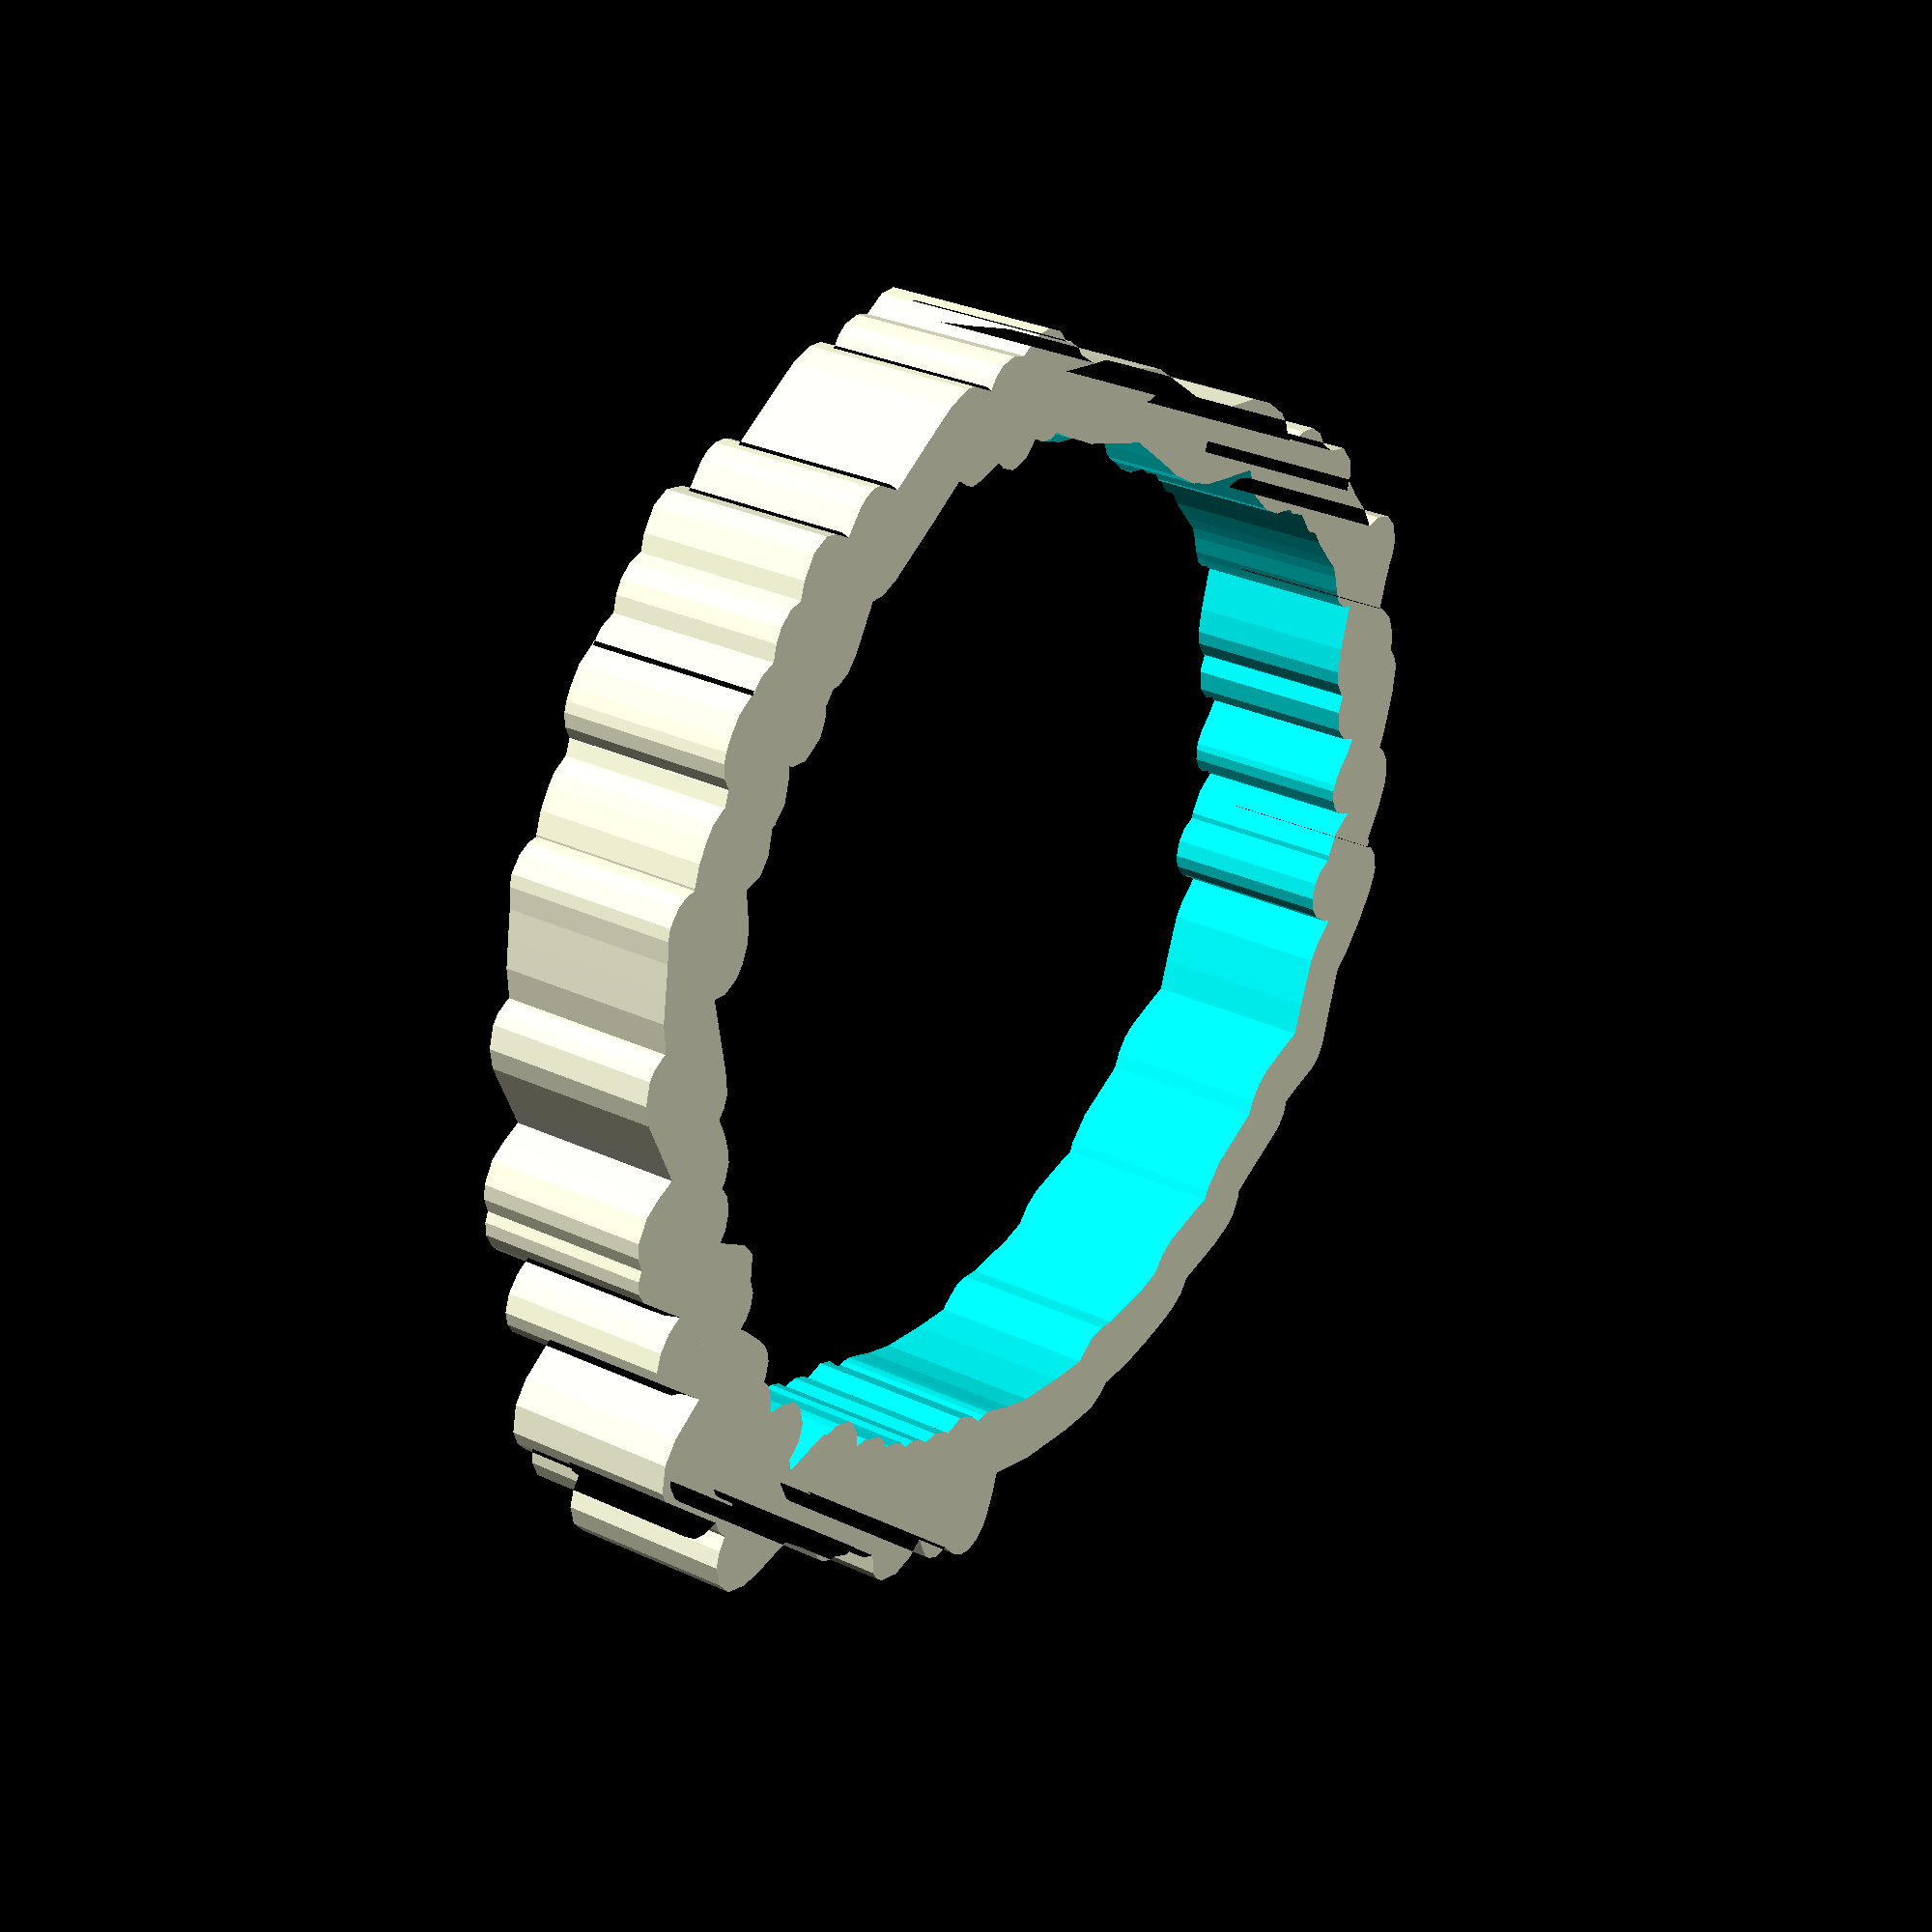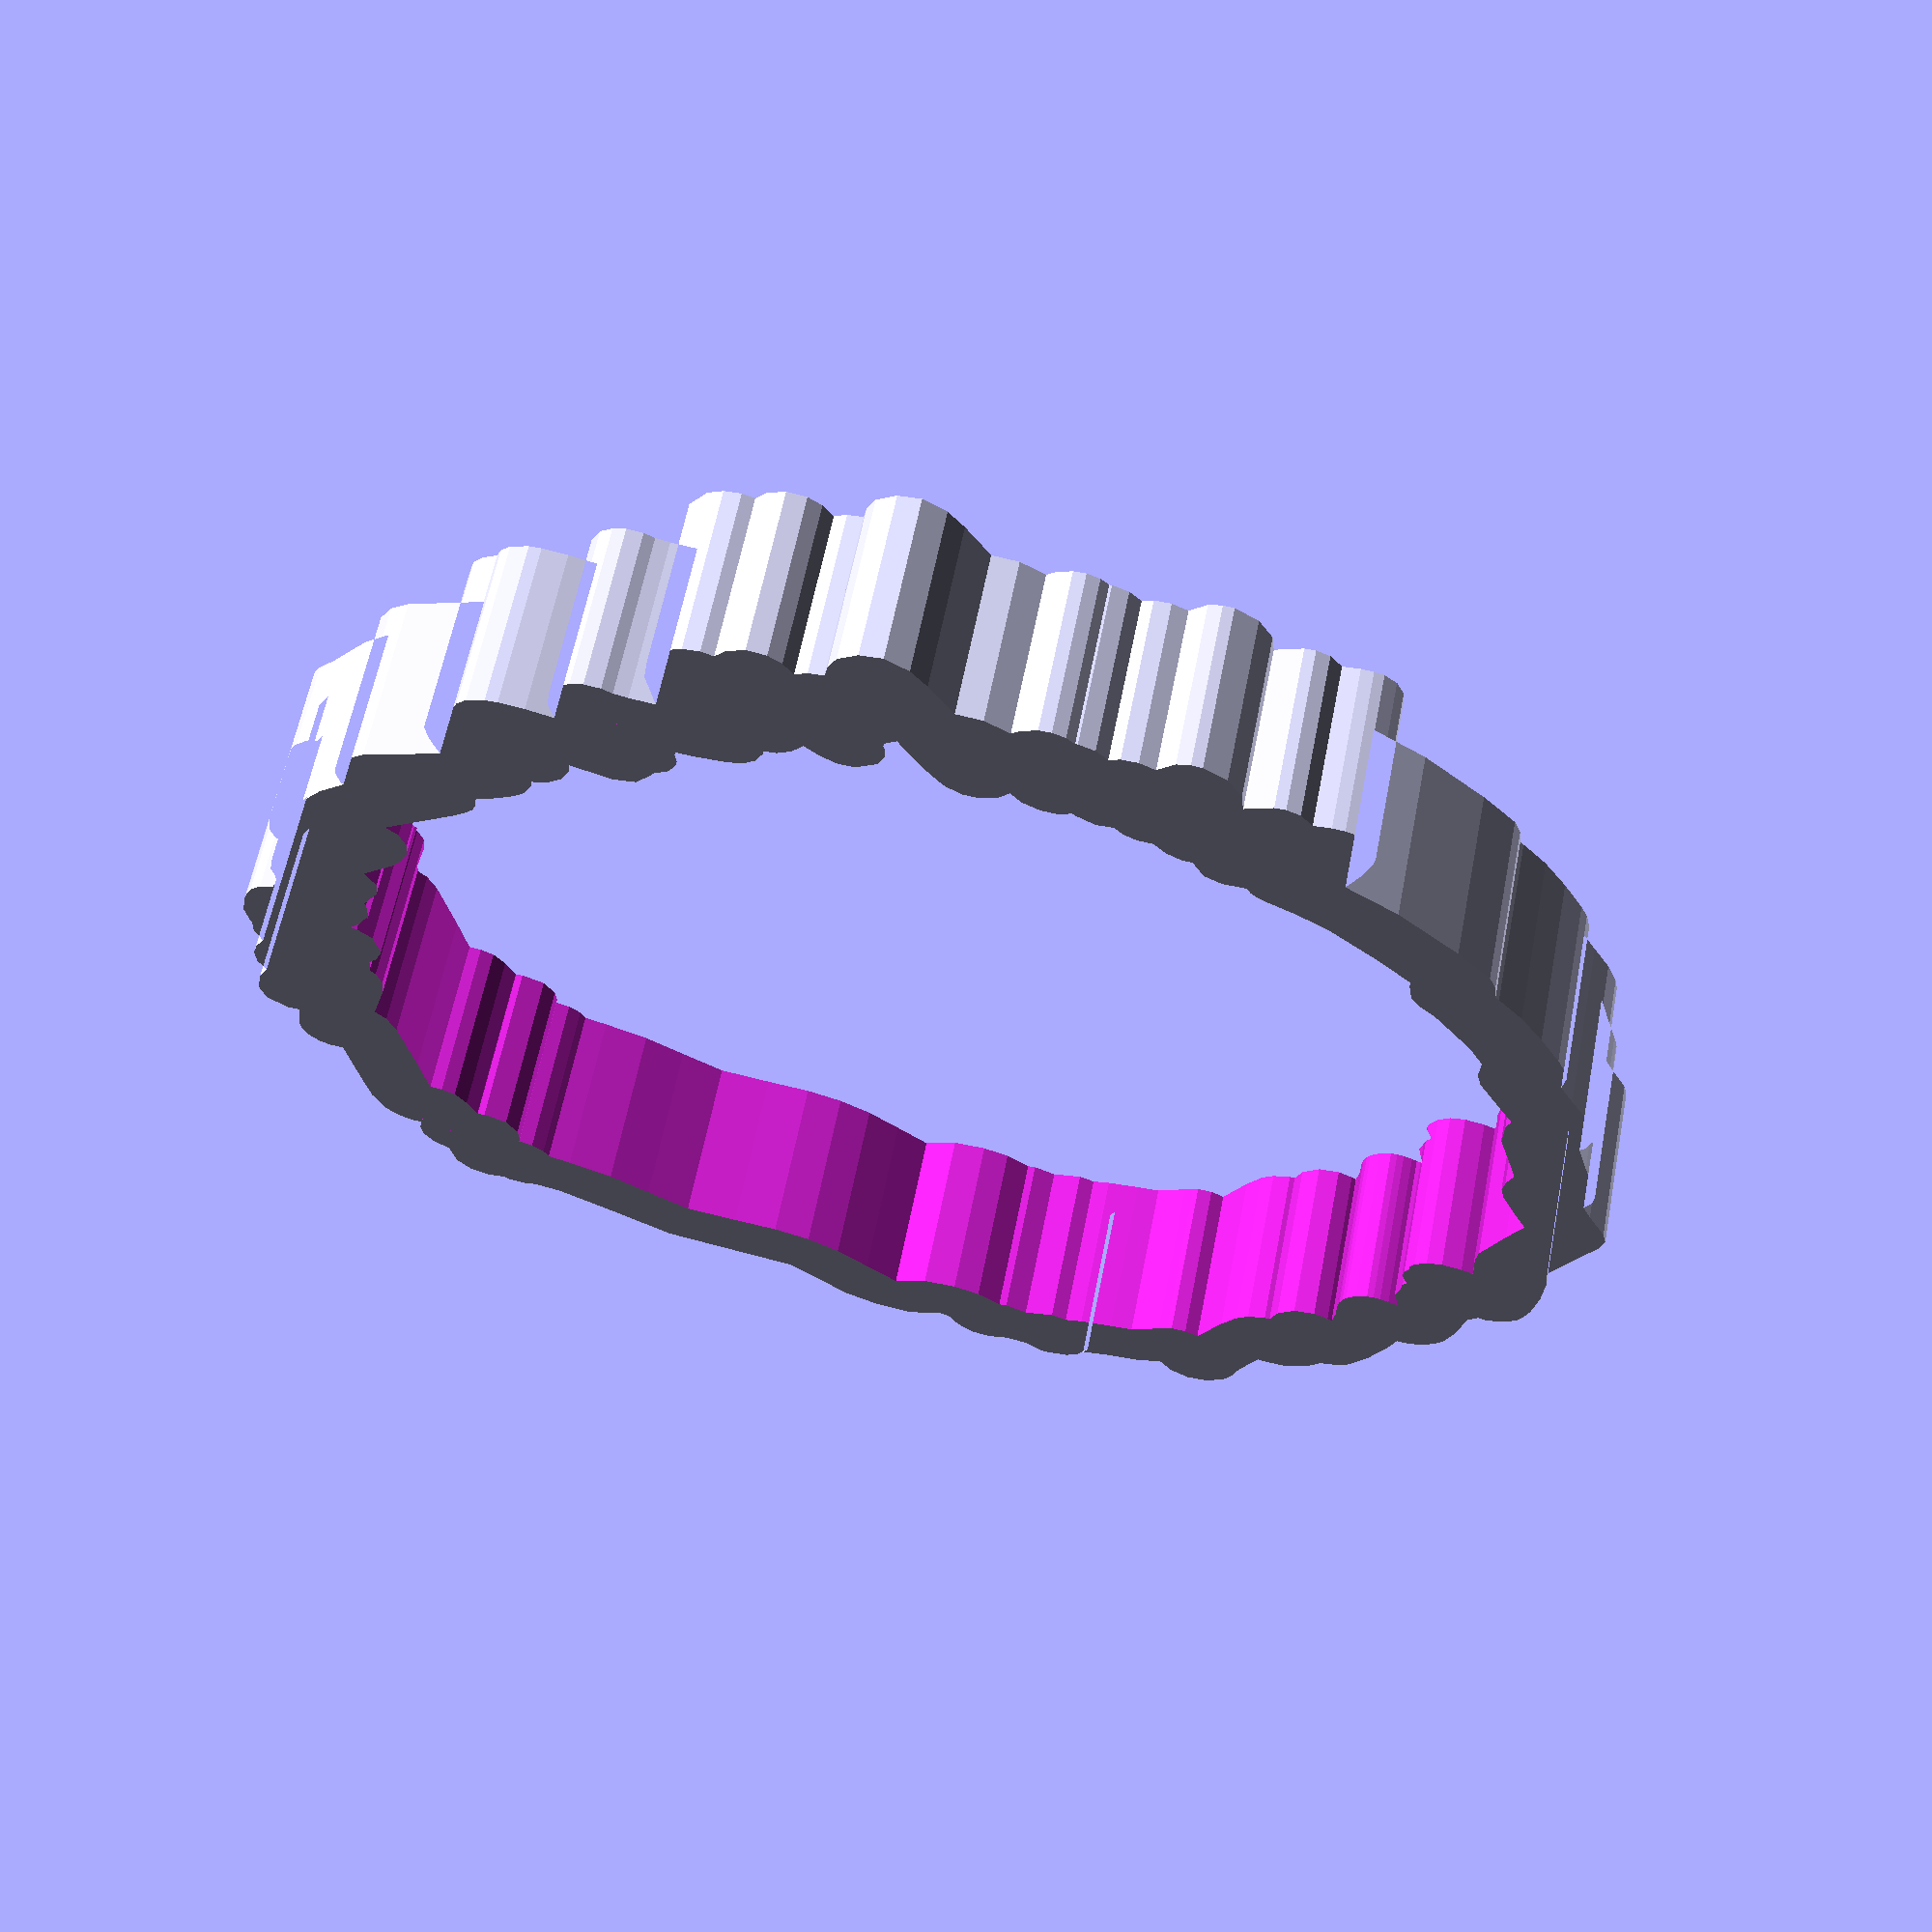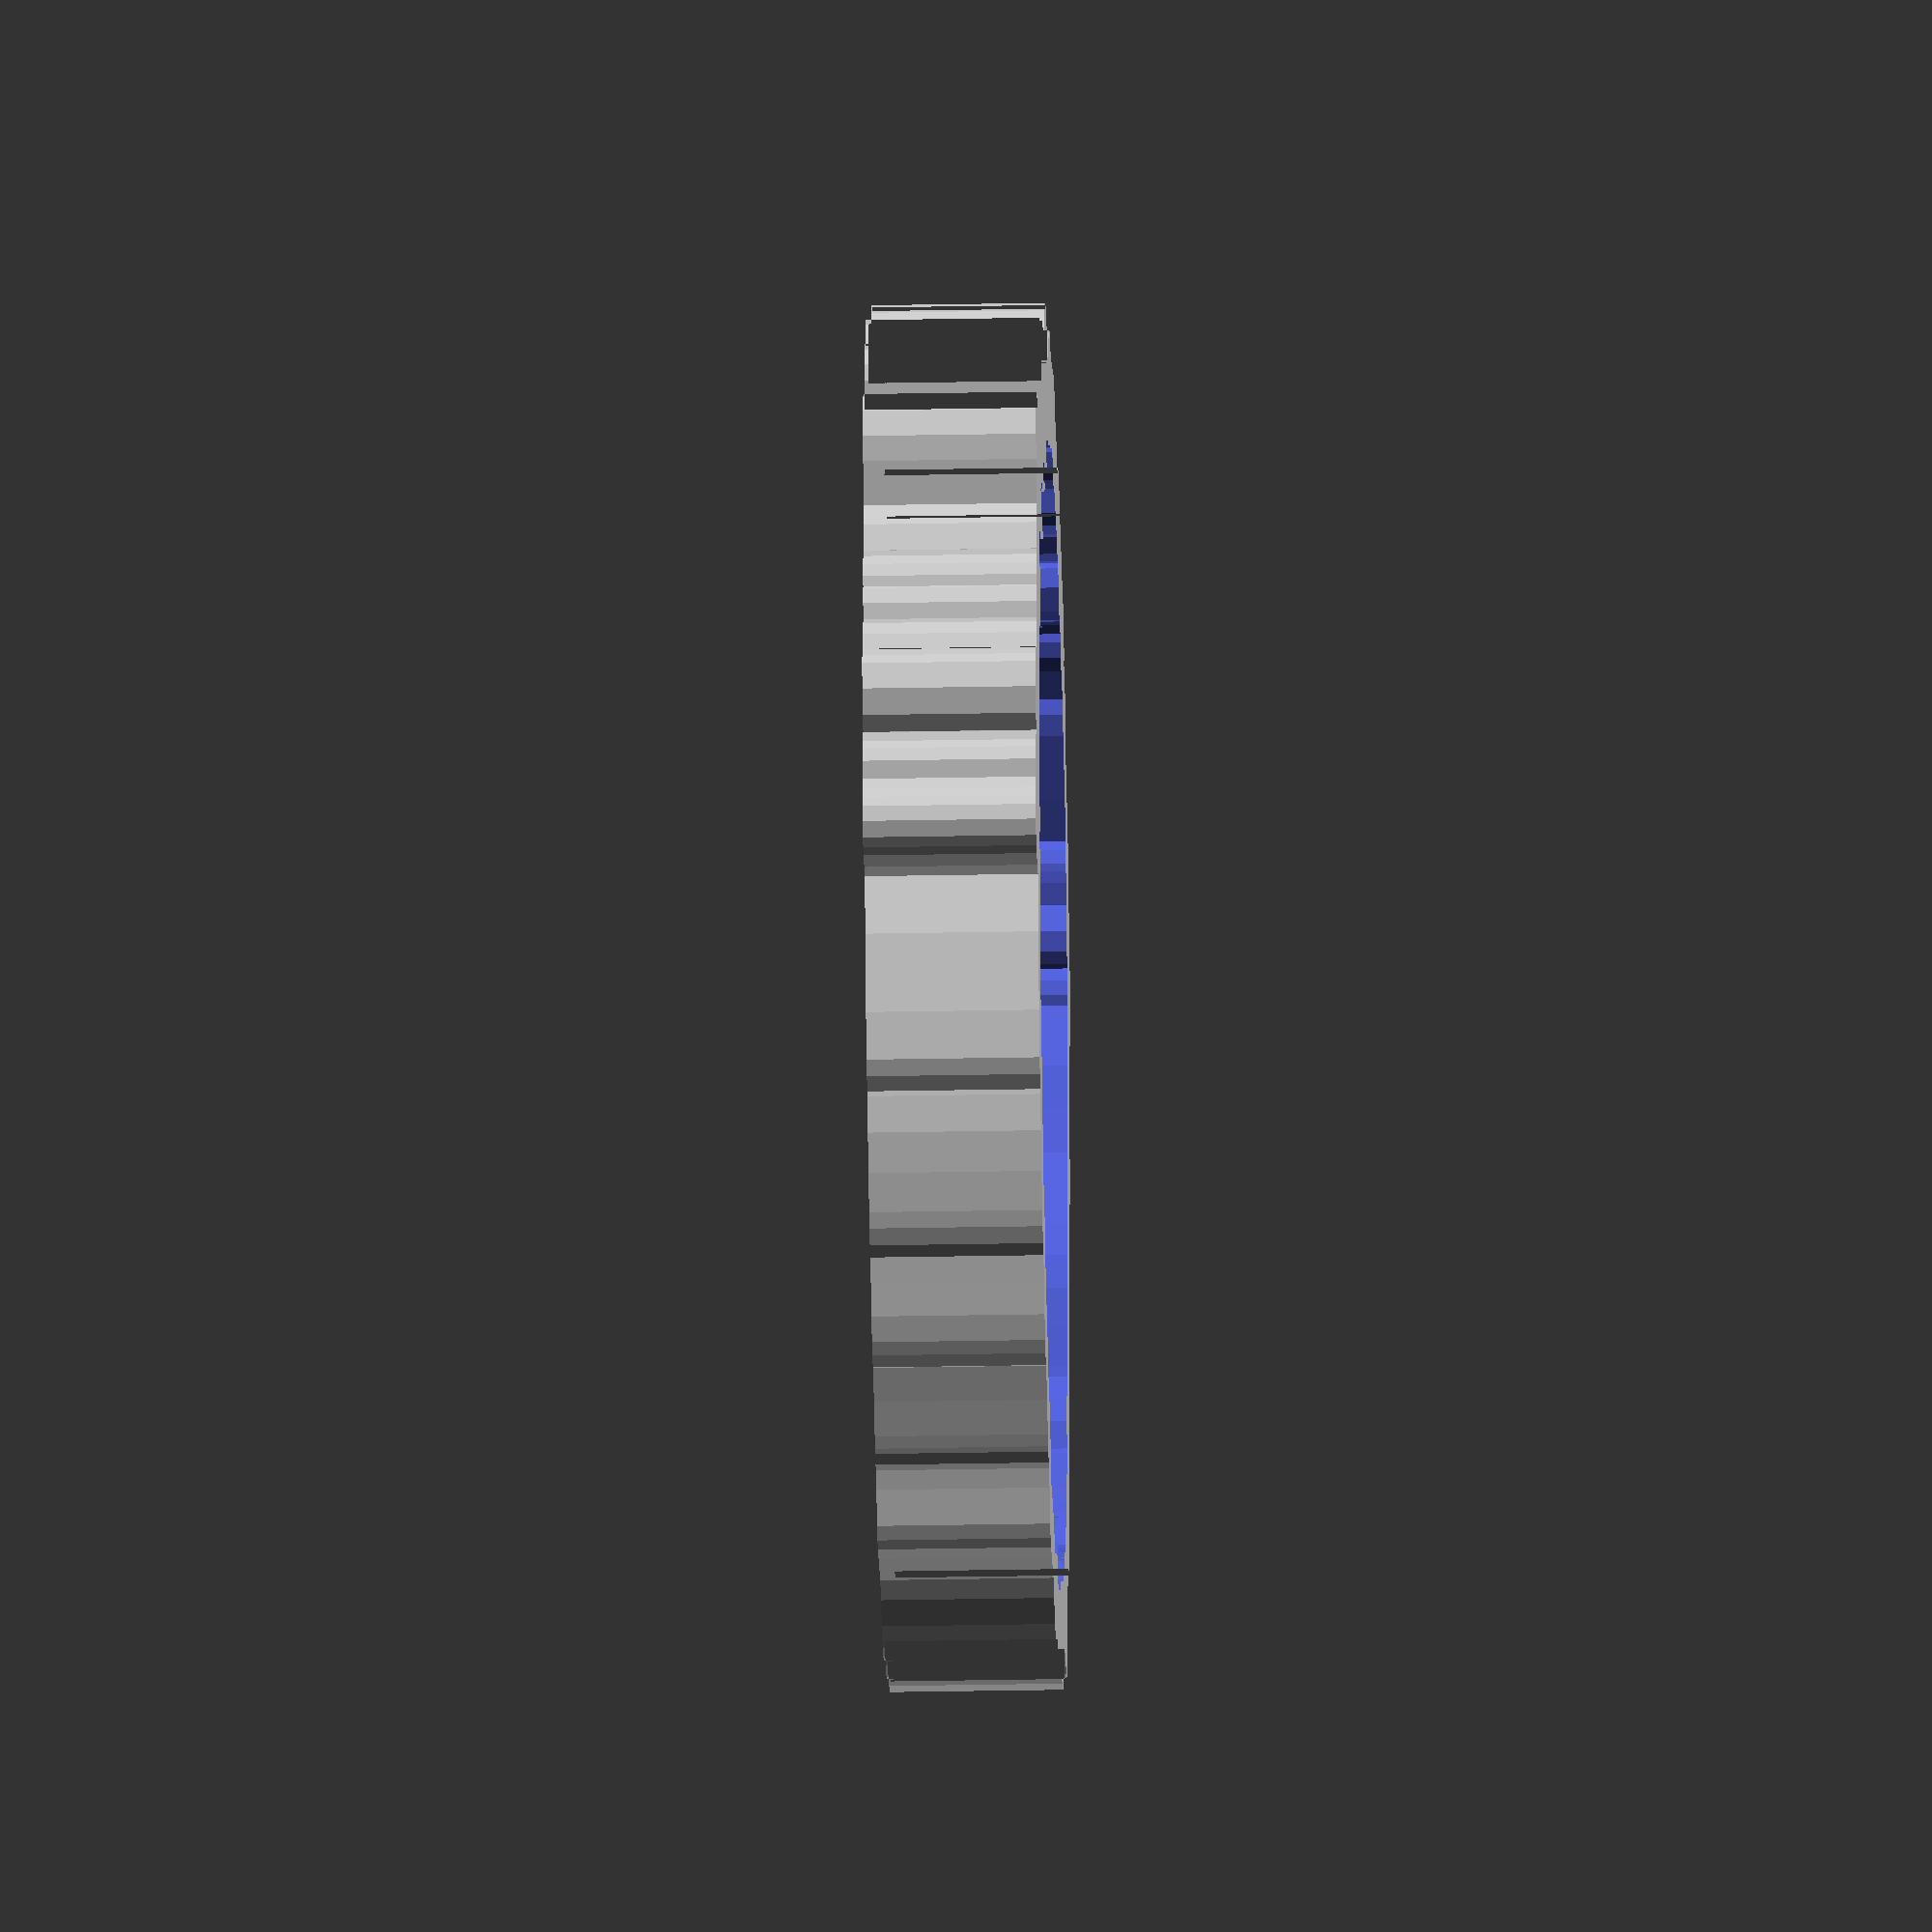
<openscad>

// Module names are of the form poly_<inkscape-path-id>().  As a result,
// you can associate a polygon in this OpenSCAD program with the corresponding
// SVG element in the Inkscape document by looking for the XML element with
// the attribute id="inkscape-path-id".

// fudge value is used to ensure that subtracted solids are a tad taller
// in the z dimension than the polygon being subtracted from.  This helps
// keep the resulting .stl file manifold.
fudge = 0.1;

module poly_path41883(h)
{
  scale([25.4/90, -25.4/90, 1]) union()
  {
    difference()
    {
       linear_extrude(height=h)
         polygon([[28.627482,-77.317062],[25.451836,-76.476278],[22.949660,-74.670263],[18.873454,-71.030580],[15.663225,-71.494633],[12.323432,-70.655255],[11.597605,-71.650801],[9.840801,-72.952461],[8.367273,-73.320833],[6.689994,-73.157425],[5.476164,-72.569149],[5.188686,-72.654330],[3.078896,-72.458530],[1.331632,-71.491975],[0.163958,-72.326919],[-1.812996,-72.778248],[-3.904297,-72.458238],[-5.459712,-74.751895],[-6.967465,-75.504404],[-8.289287,-75.700413],[-11.454455,-74.795977],[-13.849083,-72.531883],[-14.764805,-70.205394],[-14.962650,-70.422783],[-17.672428,-72.338454],[-18.962688,-72.674183],[-20.733603,-72.491955],[-22.553462,-71.233772],[-24.575620,-71.908114],[-26.068023,-72.157445],[-27.318669,-72.141782],[-29.062644,-71.450271],[-30.434041,-69.909739],[-30.939290,-68.476058],[-31.036873,-66.942813],[-30.661535,-63.968603],[-29.979229,-61.065373],[-37.104209,-58.898137],[-45.907046,-54.667980],[-50.912275,-51.653843],[-52.229202,-49.956128],[-53.031138,-47.920108],[-53.567951,-47.621086],[-57.311139,-45.173509],[-61.059377,-41.896263],[-64.522489,-38.465983],[-65.842783,-36.894586],[-66.956337,-34.866228],[-67.172836,-32.648879],[-69.499325,-30.342801],[-72.415516,-27.511335],[-74.421146,-24.899250],[-75.246839,-23.251920],[-75.125657,-20.583449],[-74.650955,-19.796420],[-77.015596,-15.906520],[-79.475176,-12.068084],[-80.293261,-10.648412],[-80.616237,-9.994473],[-81.009307,-8.243844],[-80.534605,-6.395609],[-82.125522,-4.524305],[-85.242589,-1.256399],[-86.186271,0.461114],[-86.154727,2.420550],[-85.232831,5.683132],[-83.309174,12.888852],[-84.312707,15.688266],[-85.156523,20.003177],[-85.426260,24.257756],[-85.196451,26.295873],[-84.798840,27.671338],[-83.145024,29.345504],[-81.407023,30.026049],[-80.421917,29.954186],[-79.847838,30.877859],[-79.444120,31.189300],[-79.551484,35.994890],[-79.118779,39.049641],[-78.449050,40.531747],[-77.122069,41.978803],[-75.520920,42.825705],[-73.918051,43.100343],[-73.592412,45.617598],[-72.399888,50.418749],[-70.845351,53.892507],[-69.826178,54.900035],[-68.116029,55.653786],[-67.761111,55.677741],[-66.261584,58.026410],[-63.785600,59.747045],[-60.751488,60.274814],[-60.208460,60.136396],[-59.203156,64.000564],[-58.925893,65.549568],[-58.840251,65.925106],[-58.741949,67.481944],[-58.095812,69.244475],[-56.281357,70.933247],[-53.872292,71.629523],[-51.075855,70.907383],[-49.241502,69.372245],[-46.187785,70.966997],[-42.435066,72.083817],[-39.516740,73.244399],[-39.315271,73.535902],[-39.554901,72.116648],[-38.943806,74.334721],[-37.620604,75.798920],[-34.597590,76.749212],[-31.584344,75.756329],[-29.566639,75.854819],[-28.875429,75.956858],[-28.733462,76.050024],[-26.766269,77.012118],[-24.402579,77.148495],[-22.097237,76.141615],[-20.549931,74.696013],[-19.463031,74.390783],[-18.426648,74.673830],[-16.950582,75.944904],[-14.973281,76.915136],[-10.728487,77.317081],[-6.313757,76.795556],[-2.263702,75.127238],[2.585395,73.239075],[9.985403,73.877040],[19.201358,74.628461],[28.298300,72.838018],[35.261776,71.624199],[37.872977,71.748184],[38.578492,71.765279],[39.854424,72.392323],[41.947542,72.598448],[42.924457,72.346457],[44.923536,73.098882],[47.460154,72.818198],[49.537445,71.517723],[51.162957,68.681930],[53.211980,68.120499],[55.005837,66.605661],[55.684588,65.090479],[55.841694,63.491257],[56.750284,63.729939],[58.891983,63.502941],[60.763524,62.585329],[63.080178,60.036270],[64.907147,56.652878],[64.907147,56.651969],[68.766018,49.211117],[70.439459,49.491502],[71.824024,49.278421],[73.448253,48.439171],[74.538226,47.134868],[75.037422,45.921029],[75.590208,42.401131],[77.087064,42.677080],[79.903328,41.682423],[81.354936,39.545816],[81.543923,36.368415],[81.018667,34.253105],[82.424119,32.868037],[83.155057,30.840655],[83.109150,29.018070],[82.519975,27.072230],[83.974440,25.179851],[84.501291,23.016409],[84.561230,23.549845],[84.560758,23.239118],[85.922433,20.604227],[86.186271,17.979238],[86.122397,16.417599],[85.817361,15.171652],[84.825158,13.659884],[83.309676,12.698946],[83.317399,12.588921],[82.922571,10.737138],[83.048547,10.636875],[84.188759,8.560811],[84.383947,6.913784],[84.412136,4.259446],[83.793909,1.582920],[83.680335,1.376180],[84.840746,0.486622],[85.738836,-0.929012],[86.095139,-3.197213],[85.651021,-4.621929],[84.339562,-6.965277],[82.866648,-10.192365],[81.399605,-13.368137],[79.053978,-16.522327],[79.421321,-16.792950],[80.306793,-18.381895],[80.525985,-19.752077],[79.714745,-22.464296],[77.963489,-24.520396],[72.715112,-28.017226],[69.738255,-30.013638],[71.457851,-32.494515],[72.434460,-34.624761],[72.409008,-37.478447],[71.548460,-39.143296],[70.104734,-40.403856],[69.900767,-41.707200],[69.048817,-43.097683],[67.067501,-44.304404],[65.620345,-44.683281],[62.516557,-45.052395],[59.096035,-45.124265],[60.222635,-47.171682],[60.650587,-49.485318],[60.125331,-51.740819],[58.930859,-53.091784],[57.475838,-53.873878],[55.487833,-54.119752],[54.072171,-53.864111],[52.307372,-53.947515],[49.208945,-54.376079],[51.567371,-59.215386],[51.959813,-62.438813],[50.644562,-65.710380],[49.013246,-67.023472],[47.050136,-67.633146],[45.456560,-67.544418],[44.529504,-69.244575],[42.622533,-70.657936],[40.213203,-70.908268],[38.324495,-70.240907],[36.677677,-68.904640],[35.390268,-69.955908],[33.610278,-70.534600],[33.616638,-70.581629],[33.723057,-72.374709],[33.219993,-74.436924],[31.275589,-76.472166],[28.627391,-77.317081]]);
       translate([0, 0, -fudge])
         linear_extrude(height=h+2*fudge)
           polygon([[16.160996,-62.447779],[16.151910,-62.392768],[16.139644,-62.390951],[16.160996,-62.447738]]);
       translate([0, 0, -fudge])
         linear_extrude(height=h+2*fudge)
           polygon([[16.123744,-62.219746],[16.051874,-62.154086],[16.051874,-62.156812],[16.122835,-62.219809]]);
       translate([0, 0, -fudge])
         linear_extrude(height=h+2*fudge)
           polygon([[-16.530467,-62.138113],[-16.583711,-61.860389],[-16.618237,-61.857664],[-16.530422,-62.138050]]);
       translate([0, 0, -fudge])
         linear_extrude(height=h+2*fudge)
           polygon([[23.139600,-62.133570],[24.301959,-60.868287],[23.858295,-59.976556],[23.470583,-58.539043],[23.894638,-56.335987],[25.943417,-54.275688],[27.880348,-53.860435],[29.929127,-54.294323],[31.422440,-54.925188],[32.252936,-55.339555],[33.224480,-53.435551],[34.644208,-52.154167],[36.056792,-51.711407],[35.971612,-51.164831],[36.467991,-49.205409],[37.305194,-48.201271],[38.345120,-47.490545],[39.790505,-46.919128],[43.101905,-46.108144],[45.054827,-45.777181],[44.519804,-44.518112],[44.406793,-43.073901],[44.885375,-41.410804],[46.444334,-39.853604],[46.502029,-39.355828],[47.790309,-36.910803],[50.390157,-35.973463],[55.504517,-36.095909],[55.279141,-34.678014],[55.808150,-32.572641],[57.148655,-30.855550],[58.799017,-30.003747],[58.686352,-29.123551],[59.144440,-27.002838],[60.034154,-25.749167],[61.951596,-23.944413],[64.074016,-22.448434],[63.797169,-21.228402],[64.012584,-19.709402],[64.363265,-19.138823],[64.872575,-18.344693],[66.053560,-16.869126],[69.462543,-13.237429],[72.839589,-9.602180],[71.101366,-8.768127],[69.769436,-6.865372],[69.475854,-5.116910],[69.762811,-2.967632],[70.572033,-1.055780],[73.447390,2.791550],[71.585826,4.734723],[71.241561,6.940538],[72.249551,10.093980],[71.975338,10.386791],[71.277042,12.918240],[72.053432,15.599647],[72.856443,17.013103],[72.064971,17.078763],[69.879586,18.101816],[68.357880,20.980201],[68.556662,23.094606],[69.286867,24.422902],[69.124457,24.856790],[68.899990,26.494736],[68.030424,27.007589],[66.875198,28.712971],[66.448388,30.930321],[66.514079,36.741215],[66.518622,36.972796],[64.843410,37.905345],[63.171741,40.035737],[59.091083,47.651386],[56.466441,52.846496],[54.955365,52.637981],[53.167130,52.953660],[52.368928,53.495108],[51.298837,54.376191],[49.499421,56.350422],[49.419556,56.461334],[48.564209,56.151668],[45.574041,56.496825],[43.690864,58.196236],[43.055885,59.904036],[42.962709,60.776247],[41.180698,60.826074],[39.488944,61.531335],[38.577719,62.507359],[35.639886,62.635129],[29.936890,63.067455],[24.494580,64.372452],[18.676313,65.690380],[12.311120,64.915476],[6.865803,64.150570],[2.222663,64.193860],[-2.129262,65.098392],[-6.700936,66.917213],[-11.266962,68.802714],[-14.680602,66.237252],[-18.617316,65.325406],[-22.012528,65.440941],[-25.312849,66.619082],[-26.228526,66.320951],[-29.098897,66.686516],[-32.382812,65.195861],[-34.399608,65.372433],[-36.345444,64.438999],[-40.139533,63.210983],[-42.868034,62.420956],[-44.140334,61.403564],[-45.904275,59.745211],[-46.828833,59.063769],[-47.389809,58.604198],[-49.217433,58.316666],[-51.035498,58.657387],[-52.617544,53.094051],[-53.773688,50.183725],[-54.948080,48.745642],[-56.942217,47.675343],[-57.594380,47.601698],[-57.931822,45.326832],[-59.573047,43.193618],[-62.066451,42.370257],[-64.045012,42.682537],[-64.697174,42.933641],[-64.486881,40.667491],[-63.899496,38.396015],[-63.776160,37.197281],[-63.855130,36.236343],[-64.079813,35.377439],[-64.953601,34.137001],[-66.217878,33.239913],[-67.026321,33.043854],[-67.920714,32.951578],[-69.111462,33.025224],[-70.548882,33.302057],[-70.217034,32.720883],[-68.962593,30.150370],[-68.945540,27.114953],[-69.261415,26.460132],[-69.092831,26.283557],[-68.388320,25.305760],[-67.948652,24.644644],[-67.686466,22.963302],[-68.287003,20.915424],[-69.452183,19.577384],[-71.256942,18.785030],[-73.837195,18.596039],[-75.422789,18.788583],[-75.101589,17.465627],[-74.359985,15.457594],[-74.080311,12.972365],[-75.358906,6.834951],[-76.358886,2.868744],[-74.356259,0.683336],[-71.188736,-3.073220],[-70.282041,-4.960956],[-69.957940,-7.177205],[-70.250747,-9.189590],[-68.699757,-11.707732],[-65.864831,-16.300663],[-64.847124,-20.461780],[-65.011274,-21.709314],[-63.717601,-22.861024],[-58.770045,-27.834312],[-57.597439,-29.996140],[-57.148957,-32.553831],[-54.755037,-35.087056],[-48.552850,-39.784392],[-46.584757,-40.740393],[-44.790721,-42.172102],[-43.476637,-45.026531],[-43.476637,-45.460415],[-38.209643,-48.152470],[-31.546978,-51.098282],[-27.167281,-52.297911],[-24.031556,-52.836495],[-22.967688,-53.041459],[-22.541787,-53.137288],[-22.249903,-53.218035],[-21.228602,-53.699833],[-21.228602,-53.699833],[-20.321785,-54.473556],[-17.757472,-53.860435],[-15.312094,-54.296985],[-13.352948,-56.312918],[-12.040672,-56.131909],[-10.078430,-56.533549],[-8.425802,-57.552466],[-8.334444,-57.663378],[-6.443782,-57.340781],[-4.758644,-57.603043],[-3.307899,-58.419356],[-1.359383,-57.835514],[1.219058,-58.412255],[1.668038,-58.634078],[3.099248,-57.591508],[5.070842,-57.267646],[7.417110,-57.727488],[9.021935,-58.827508],[10.003303,-57.061791],[11.890721,-55.851992],[13.693539,-55.564040],[15.701477,-56.045843],[16.725457,-56.632342],[18.717404,-58.130097],[23.139691,-62.133570]]);
       translate([0, 0, -fudge])
         linear_extrude(height=h+2*fudge)
           polygon([[52.203838,-50.843631],[52.074273,-50.670608],[52.203838,-50.843631]]);
       translate([0, 0, -fudge])
         linear_extrude(height=h+2*fudge)
           polygon([[52.261488,-47.961698],[52.624378,-47.825946],[52.181623,-47.887167],[52.261488,-47.961698]]);
       translate([0, 0, -fudge])
         linear_extrude(height=h+2*fudge)
           polygon([[48.025552,-39.278635],[49.124900,-39.095854],[48.025552,-39.278635]]);
       translate([0, 0, -fudge])
         linear_extrude(height=h+2*fudge)
           polygon([[-57.521688,-34.369234],[-57.239530,-32.993929],[-57.521688,-34.369234]]);
       translate([0, 0, -fudge])
         linear_extrude(height=h+2*fudge)
           polygon([[-73.839921,-21.278093],[-73.829291,-21.147661],[-73.839921,-21.278093]]);
       translate([0, 0, -fudge])
         linear_extrude(height=h+2*fudge)
           polygon([[80.612346,-6.603126],[80.732098,-6.523270],[80.612346,-6.603126]]);
       translate([0, 0, -fudge])
         linear_extrude(height=h+2*fudge)
           polygon([[79.590183,3.079032],[79.332870,3.116284],[79.590183,3.079032]]);
       translate([0, 0, -fudge])
         linear_extrude(height=h+2*fudge)
           polygon([[79.616986,17.464736],[78.692405,17.690998],[79.616986,17.464736]]);
       translate([0, 0, -fudge])
         linear_extrude(height=h+2*fudge)
           polygon([[-80.561885,20.308517],[-80.755315,20.375062],[-80.561885,20.308517]]);
       translate([0, 0, -fudge])
         linear_extrude(height=h+2*fudge)
           polygon([[83.269062,20.433625],[83.028604,20.628831],[83.269062,20.433625]]);
       translate([0, 0, -fudge])
         linear_extrude(height=h+2*fudge)
           polygon([[-74.168926,23.091959],[-72.870815,23.359034],[-74.168926,23.091959]]);
       translate([0, 0, -fudge])
         linear_extrude(height=h+2*fudge)
           polygon([[75.102431,26.335910],[75.235494,26.398021],[75.102431,26.335910]]);
       translate([0, 0, -fudge])
         linear_extrude(height=h+2*fudge)
           polygon([[-70.170777,35.718161],[-70.095360,36.044685],[-70.164567,35.757203],[-70.170791,35.718179]]);
       translate([0, 0, -fudge])
         linear_extrude(height=h+2*fudge)
           polygon([[-63.933096,46.473946],[-63.869213,46.697545],[-63.933096,46.473946]]);
       translate([0, 0, -fudge])
         linear_extrude(height=h+2*fudge)
           polygon([[52.696430,59.468375],[52.892549,59.722141],[52.696430,59.468375]]);
       translate([0, 0, -fudge])
         linear_extrude(height=h+2*fudge)
           polygon([[55.768280,62.092105],[55.885397,62.868488],[55.809985,62.880908],[55.768189,62.092103]]);
       translate([0, 0, -fudge])
         linear_extrude(height=h+2*fudge)
           polygon([[51.838448,63.572112],[51.758583,63.760218],[51.766761,63.614702],[51.838630,63.572112]]);
       translate([0, 0, -fudge])
         linear_extrude(height=h+2*fudge)
           polygon([[47.903301,64.512644],[48.032821,64.687441],[47.903301,64.512644]]);
       translate([0, 0, -fudge])
         linear_extrude(height=h+2*fudge)
           polygon([[-37.127058,67.332467],[-37.788966,68.429162],[-37.127058,67.332467]]);
       translate([0, 0, -fudge])
         linear_extrude(height=h+2*fudge)
           polygon([[-34.030403,75.035958],[-33.275274,75.263992],[-34.030403,75.035958]]);
    }
  }
}

poly_path41883(6);

</openscad>
<views>
elev=148.8 azim=33.8 roll=236.7 proj=p view=wireframe
elev=299.8 azim=344.5 roll=190.9 proj=p view=wireframe
elev=209.5 azim=96.1 roll=268.4 proj=o view=solid
</views>
